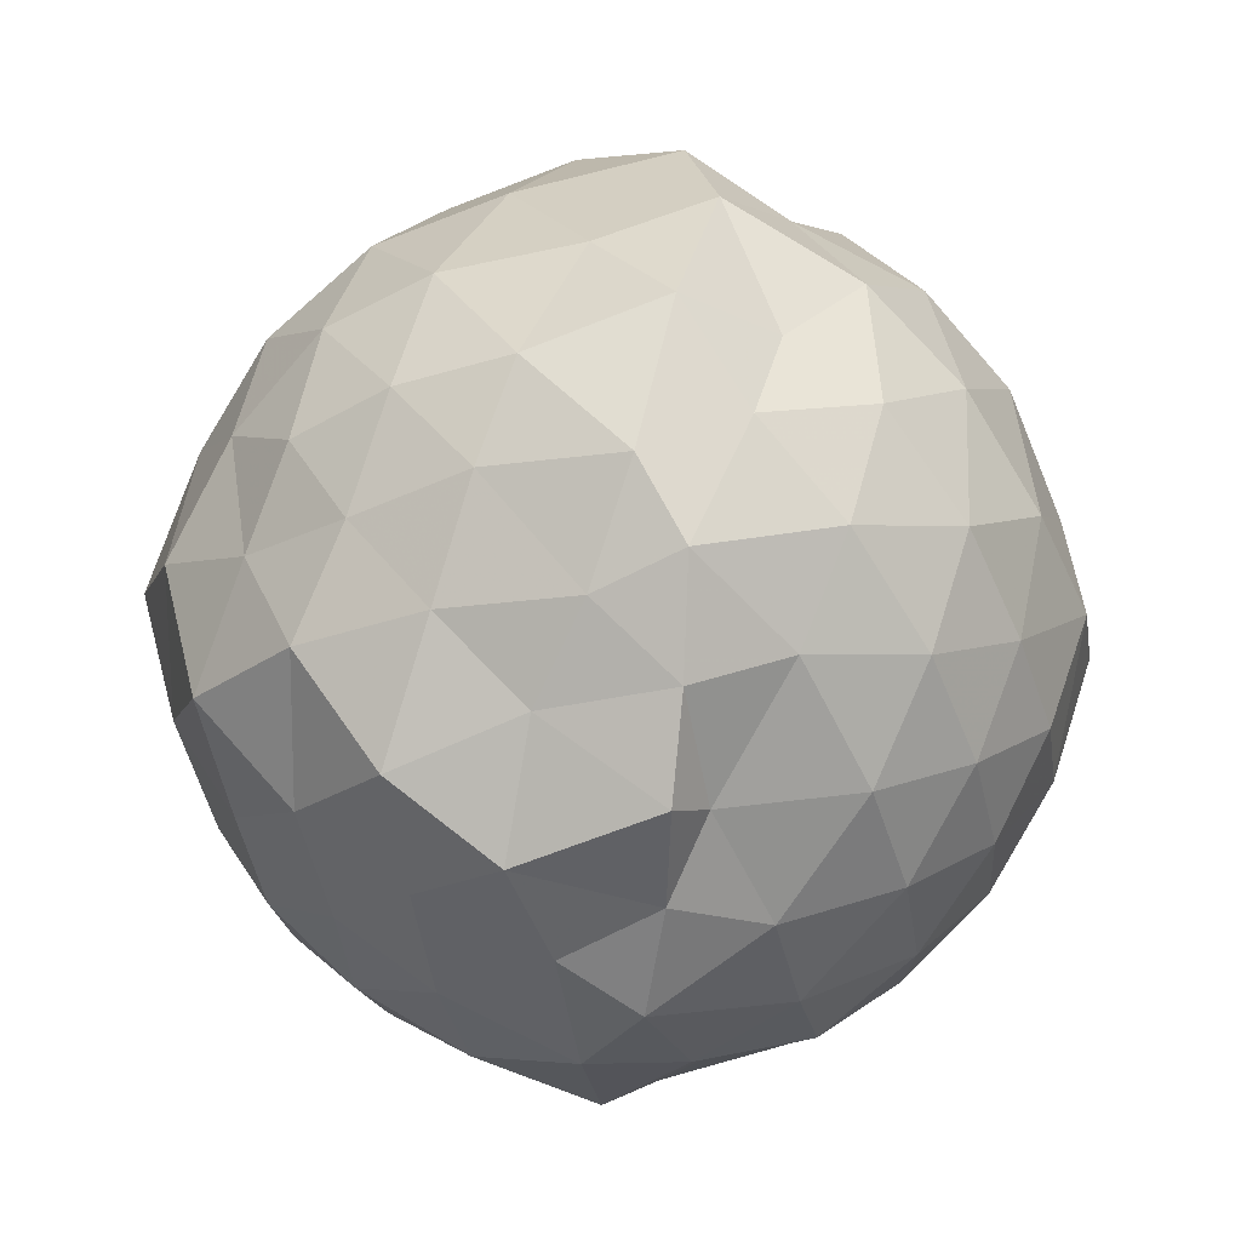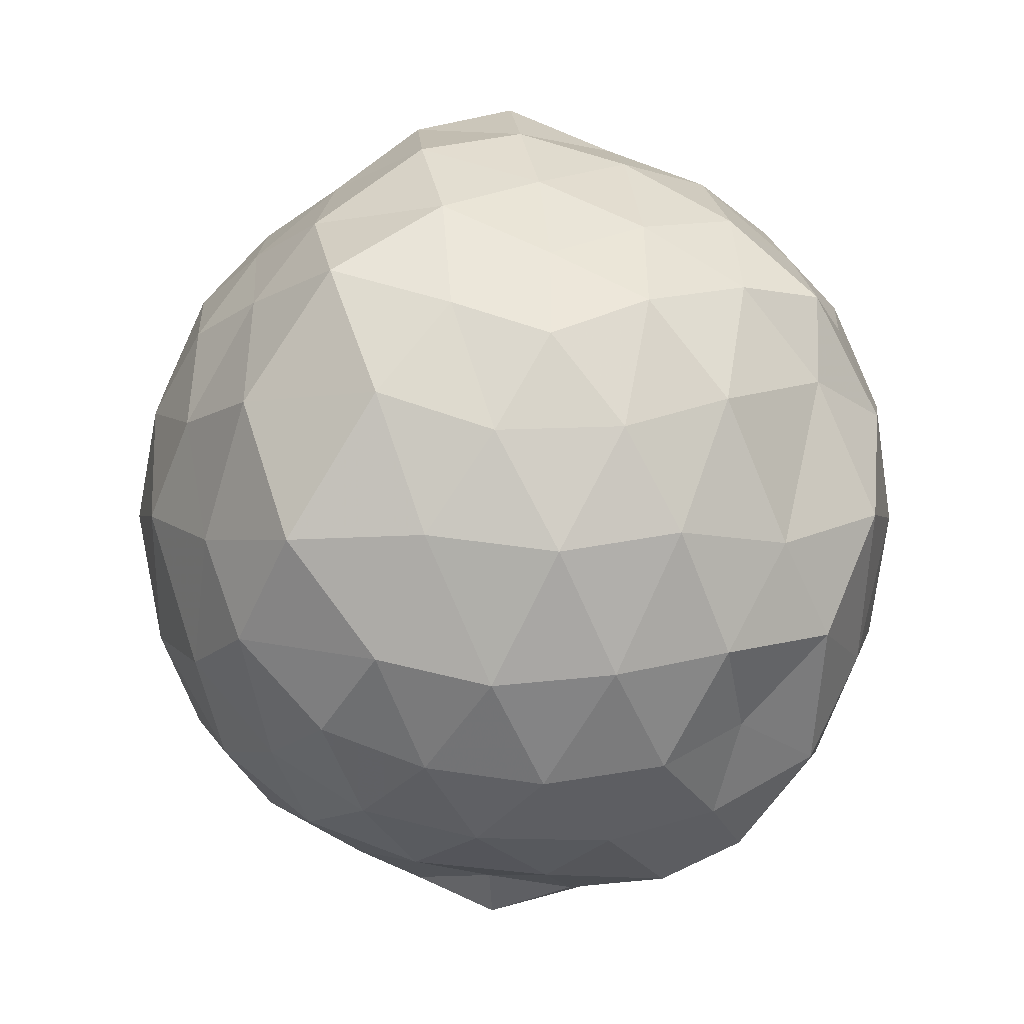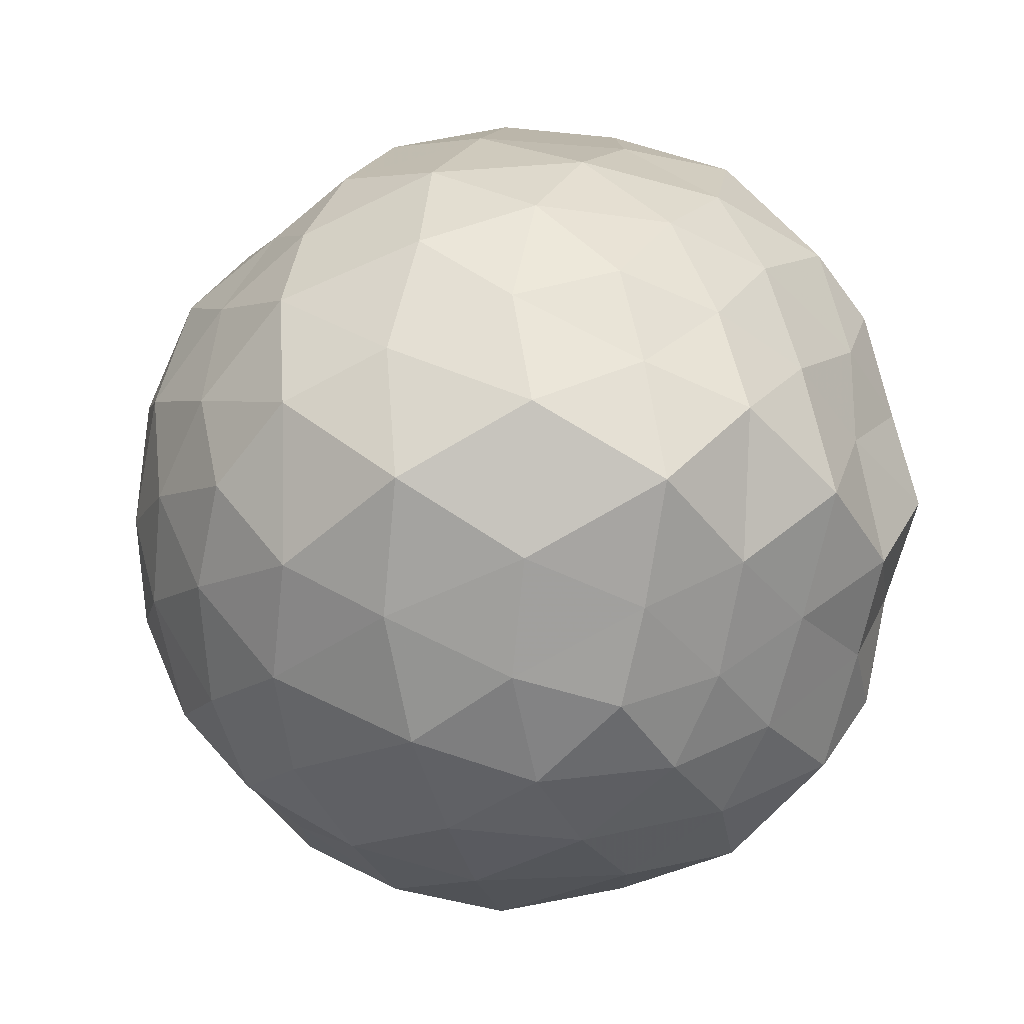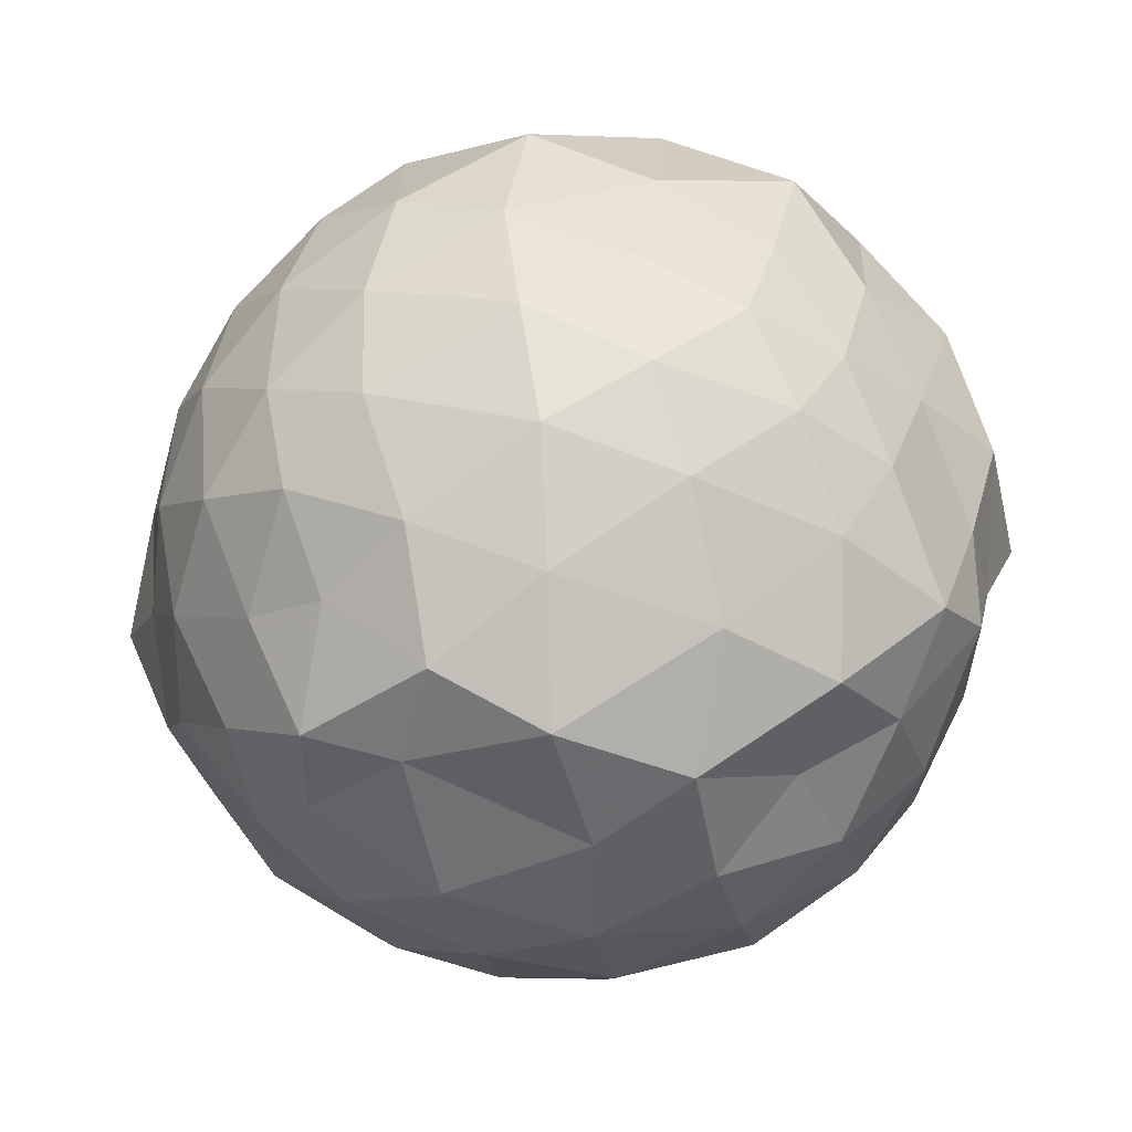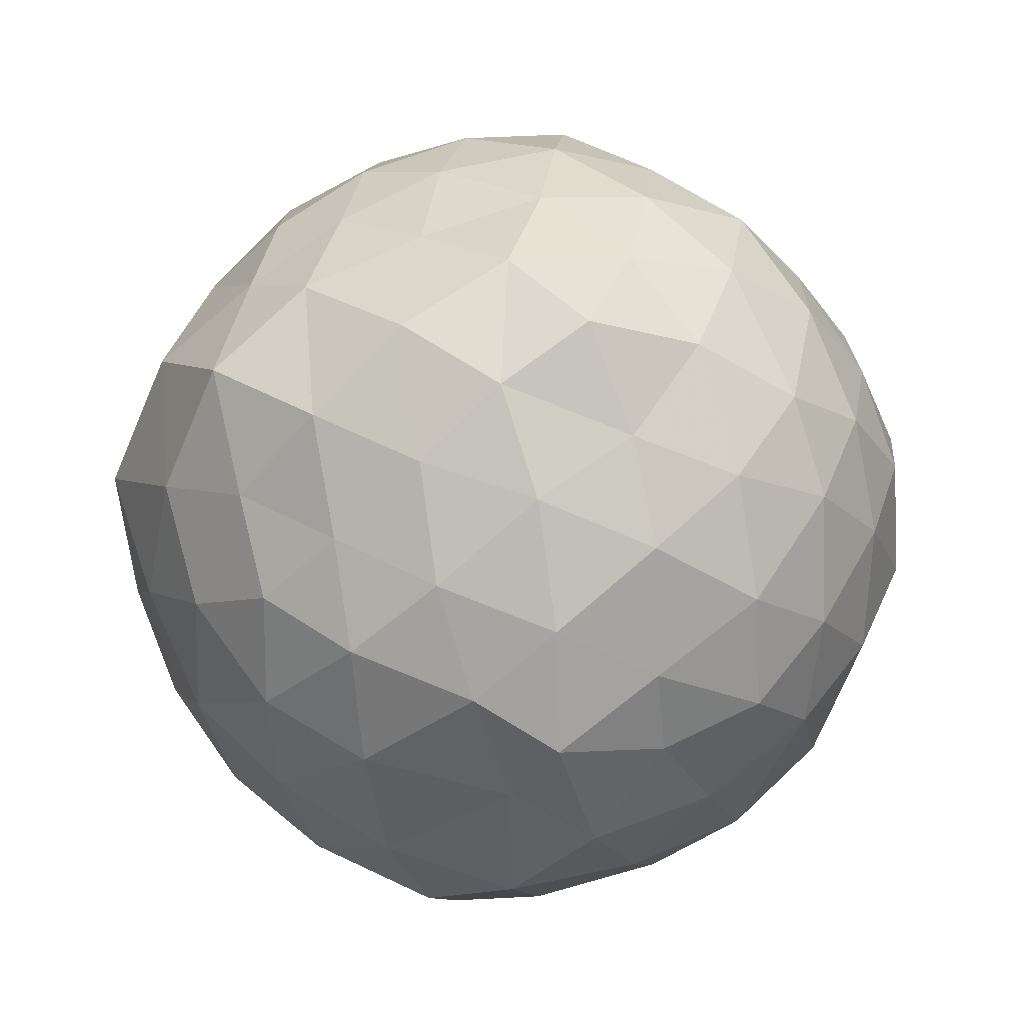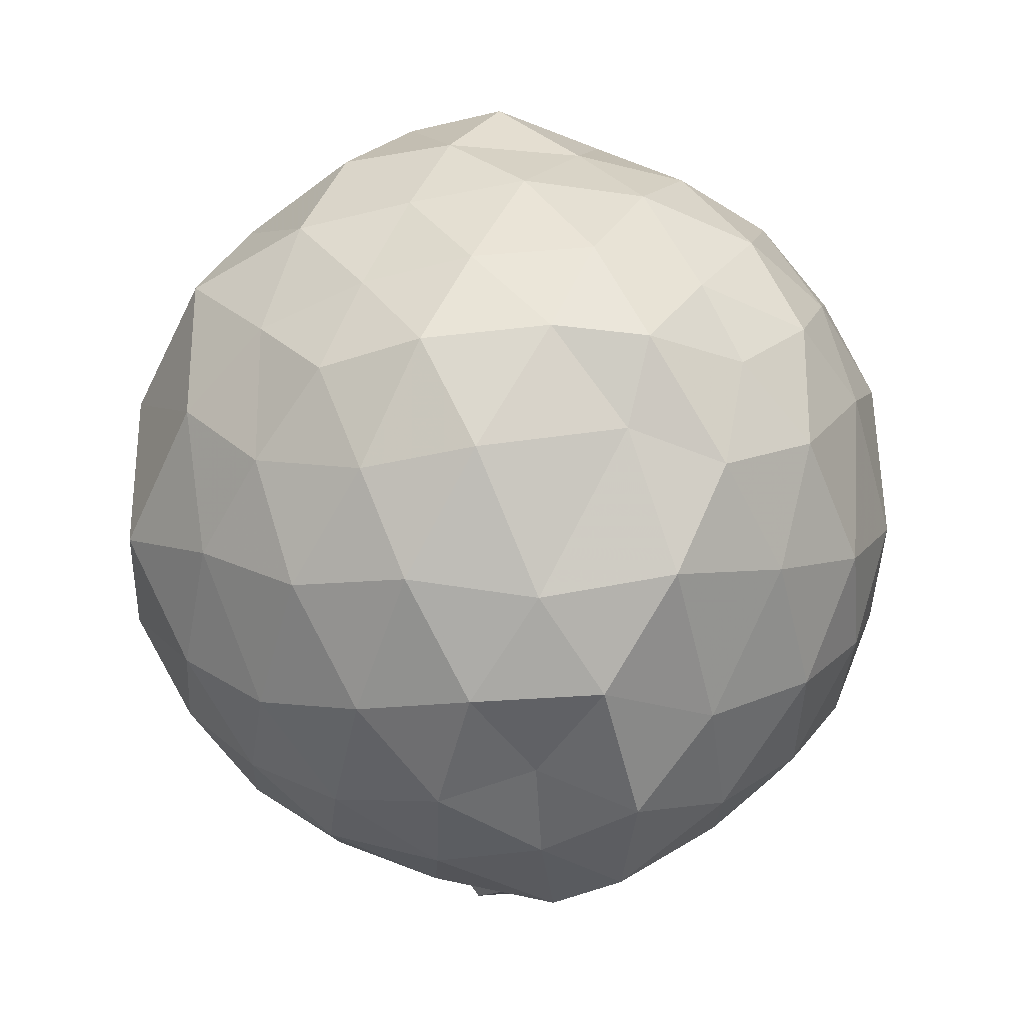
<metadata>
{"format":"obj","ext":"obj","renderer":"f3d","projection":"perspective","resolution":1024,"background":"white","views":[{"elev":-70.3,"azim":175.6,"up":"+Z"},{"elev":4.1,"azim":-59.2,"up":"+Z"},{"elev":-4.6,"azim":107.0,"up":"+Y"},{"elev":-71.2,"azim":97.0,"up":"+Y"},{"elev":-25.8,"azim":-11.9,"up":"+Y"},{"elev":10.3,"azim":-21.7,"up":"+Z"}]}
</metadata>
<code>
v -0.9689 -0.1058 1.152
v -1.022 -0.08167 -0.9543
v -0.02718 -0.08266 0.5512
v -0.1312 0.1344 0.6374
v -0.2932 0.3817 0.6561
v -0.463 0.5885 0.5816
v -0.6655 0.625 0.4855
v -0.9014 0.7495 0.6318
v -1.172 0.6611 0.6923
v -1.423 0.5517 0.6516
v -1.623 0.4158 0.57
v -1.692 0.1921 0.6482
v -1.778 -0.0945 0.7234
v -1.694 -0.3779 0.6477
v -1.62 -0.6039 0.5765
v -1.422 -0.7555 0.6539
v -1.139 -0.8654 0.685
v -0.9343 -0.9665 0.6624
v -0.6622 -0.9049 0.5806
v -0.4431 -0.7958 0.6385
v -0.2804 -0.5841 0.6684
v -0.1259 -0.3146 0.6388
v 0.04084 0.1005 0.358
v -0.09058 0.3616 0.418
v -0.2796 0.5525 0.4355
v -0.4838 0.7304 0.4039
v -0.7562 0.8678 0.3692
v -0.9985 0.7471 0.359
v -1.35 0.738 0.4203
v -1.575 0.5927 0.3674
v -1.758 0.3484 0.3538
v -1.881 0.08582 0.4126
v -1.853 -0.2724 0.4407
v -1.758 -0.5359 0.355
v -1.579 -0.7777 0.362
v -1.35 -0.9275 0.4219
v -1.004 -1.002 0.4554
v -0.7809 -1.064 0.3675
v -0.4981 -0.9422 0.3815
v -0.2681 -0.75 0.4476
v -0.1007 -0.5323 0.4334
v 0.03019 -0.2765 0.3587
v 0.006116 0.2221 0.115
v -0.1311 0.4938 0.08459
v -0.3393 0.7016 0.1233
v -0.6223 0.8443 0.08905
v -0.9804 0.9538 0.1327
v -1.213 0.8337 0.06922
v -1.51 0.7013 0.09531
v -1.717 0.4957 0.1151
v -1.856 0.2219 0.07734
v -1.962 -0.09476 0.09804
v -1.857 -0.4083 0.1152
v -1.718 -0.6831 0.07869
v -1.51 -0.8894 0.1168
v -1.234 -1.025 0.07828
v -0.9319 -1.125 0.1297
v -0.6143 -1.029 0.09874
v -0.3378 -0.8893 0.07925
v -0.1317 -0.6828 0.0998
v 0.007221 -0.3973 0.1198
v 0.1094 -0.08885 0.05674
v -0.08911 0.3475 -0.158
v -0.2661 0.5899 -0.1624
v -0.4871 0.7362 -0.2168
v -0.7939 0.8314 -0.2437
v -1.049 0.9216 -0.1493
v -1.36 0.7683 -0.1653
v -1.58 0.5783 -0.21
v -1.761 0.3279 -0.2372
v -1.897 0.09187 -0.1509
v -1.869 -0.2793 -0.1789
v -1.753 -0.5233 -0.2375
v -1.588 -0.7608 -0.2141
v -1.373 -0.9449 -0.1733
v -1.088 -1.071 -0.1524
v -0.7843 -1.018 -0.2448
v -0.4818 -0.9198 -0.2138
v -0.2663 -0.7766 -0.1638
v -0.09233 -0.5362 -0.1564
v 0.005374 -0.2698 -0.2155
v 0.03003 0.08565 -0.2406
v -0.2253 0.415 -0.3788
v -0.4253 0.5609 -0.453
v -0.6692 0.6649 -0.5167
v -0.9661 0.7981 -0.4725
v -1.187 0.6993 -0.3668
v -1.39 0.6008 -0.4528
v -1.582 0.3737 -0.4897
v -1.717 0.1295 -0.4514
v -1.815 -0.08834 -0.365
v -1.717 -0.3169 -0.4515
v -1.579 -0.5621 -0.4892
v -1.395 -0.7868 -0.4529
v -1.184 -0.8876 -0.371
v -0.9541 -0.9678 -0.477
v -0.6724 -0.8535 -0.5162
v -0.4208 -0.7433 -0.4577
v -0.2247 -0.6017 -0.3789
v -0.1549 -0.3773 -0.4538
v -0.06994 -0.09256 -0.5279
v -0.154 0.1896 -0.4546
v -0.2091 -0.08722 0.7803
v -0.3366 0.1633 0.8534
v -0.4941 0.4232 0.8272
v -0.7048 0.5865 0.7595
v -0.9782 0.5443 0.8625
v -1.26 0.4631 0.8264
v -1.491 0.3306 0.7662
v -1.581 0.08714 0.8416
v -1.558 -0.2695 0.8785
v -1.484 -0.5239 0.7654
v -1.255 -0.6515 0.8308
v -0.9815 -0.7501 0.8517
v -0.7202 -0.7963 0.7565
v -0.4994 -0.6184 0.837
v -0.3235 -0.338 0.8443
v -0.4176 -0.1295 0.9399
v -0.5707 0.1781 0.9778
v -0.7734 0.3747 0.9543
v -1.044 0.3144 0.9906
v -1.323 0.2003 0.9395
v -1.38 -0.09624 1.029
v -1.318 -0.3968 0.9431
v -1.055 -0.4918 0.9957
v -0.7716 -0.5669 0.9553
v -0.5765 -0.3742 0.9803
v -0.6817 -0.07719 1.05
v -0.8422 0.1395 1.049
v -1.146 0.06603 1.097
v -1.158 -0.2484 1.074
v -0.8431 -0.3322 1.045
v -0.3599 0.3272 -0.584
v -0.603 0.4686 -0.6471
v -0.9034 0.5479 -0.7246
v -1.13 0.6021 -0.5929
v -1.329 0.4142 -0.6642
v -1.514 0.1605 -0.6599
v -1.639 -0.08714 -0.5881
v -1.521 -0.3397 -0.6501
v -1.33 -0.6025 -0.6619
v -1.127 -0.7848 -0.605
v -0.8972 -0.7439 -0.7266
v -0.596 -0.6466 -0.6489
v -0.3757 -0.5289 -0.5763
v -0.292 -0.2681 -0.6552
v -0.2706 0.08791 -0.6771
v -0.5404 0.2106 -0.7466
v -0.8343 0.2872 -0.8163
v -1.017 0.3989 -0.8209
v -1.246 0.1869 -0.7849
v -1.419 -0.09697 -0.7522
v -1.254 -0.3811 -0.7841
v -1.012 -0.5842 -0.8165
v -0.8269 -0.4705 -0.8271
v -0.5329 -0.3887 -0.7458
v -0.4671 -0.09723 -0.8417
v -0.7454 0.05457 -0.8417
v -1.027 0.1451 -0.8887
v -1.102 -0.1212 -0.841
v -1.033 -0.3241 -0.8635
v -0.716 -0.246 -0.9128
f 3 23 4
f 4 23 24
f 4 24 5
f 5 24 25
f 5 25 6
f 6 25 26
f 6 26 7
f 7 26 27
f 7 27 8
f 8 27 28
f 8 28 9
f 9 28 29
f 9 29 10
f 10 29 30
f 10 30 11
f 11 30 31
f 11 31 12
f 12 31 32
f 12 32 13
f 13 32 33
f 13 33 14
f 14 33 34
f 14 34 15
f 15 34 35
f 15 35 16
f 16 35 36
f 16 36 17
f 17 36 37
f 17 37 18
f 18 37 38
f 18 38 19
f 19 38 39
f 19 39 20
f 20 39 40
f 20 40 21
f 21 40 41
f 21 41 22
f 22 41 42
f 22 42 3
f 3 42 23
f 23 43 24
f 24 43 44
f 24 44 25
f 25 44 45
f 25 45 26
f 26 45 46
f 26 46 27
f 27 46 47
f 27 47 28
f 28 47 48
f 28 48 29
f 29 48 49
f 29 49 30
f 30 49 50
f 30 50 31
f 31 50 51
f 31 51 32
f 32 51 52
f 32 52 33
f 33 52 53
f 33 53 34
f 34 53 54
f 34 54 35
f 35 54 55
f 35 55 36
f 36 55 56
f 36 56 37
f 37 56 57
f 37 57 38
f 38 57 58
f 38 58 39
f 39 58 59
f 39 59 40
f 40 59 60
f 40 60 41
f 41 60 61
f 41 61 42
f 42 61 62
f 42 62 23
f 23 62 43
f 43 63 44
f 44 63 64
f 44 64 45
f 45 64 65
f 45 65 46
f 46 65 66
f 46 66 47
f 47 66 67
f 47 67 48
f 48 67 68
f 48 68 49
f 49 68 69
f 49 69 50
f 50 69 70
f 50 70 51
f 51 70 71
f 51 71 52
f 52 71 72
f 52 72 53
f 53 72 73
f 53 73 54
f 54 73 74
f 54 74 55
f 55 74 75
f 55 75 56
f 56 75 76
f 56 76 57
f 57 76 77
f 57 77 58
f 58 77 78
f 58 78 59
f 59 78 79
f 59 79 60
f 60 79 80
f 60 80 61
f 61 80 81
f 61 81 62
f 62 81 82
f 62 82 43
f 43 82 63
f 63 83 64
f 64 83 84
f 64 84 65
f 65 84 85
f 65 85 66
f 66 85 86
f 66 86 67
f 67 86 87
f 67 87 68
f 68 87 88
f 68 88 69
f 69 88 89
f 69 89 70
f 70 89 90
f 70 90 71
f 71 90 91
f 71 91 72
f 72 91 92
f 72 92 73
f 73 92 93
f 73 93 74
f 74 93 94
f 74 94 75
f 75 94 95
f 75 95 76
f 76 95 96
f 76 96 77
f 77 96 97
f 77 97 78
f 78 97 98
f 78 98 79
f 79 98 99
f 79 99 80
f 80 99 100
f 80 100 81
f 81 100 101
f 81 101 82
f 82 101 102
f 82 102 63
f 63 102 83
f 103 104 118
f 104 119 118
f 104 105 119
f 105 120 119
f 105 106 120
f 106 107 120
f 107 121 120
f 107 108 121
f 108 122 121
f 108 109 122
f 109 110 122
f 110 123 122
f 110 111 123
f 111 124 123
f 111 112 124
f 112 113 124
f 113 125 124
f 113 114 125
f 114 126 125
f 114 115 126
f 115 116 126
f 116 127 126
f 116 117 127
f 117 118 127
f 117 103 118
f 118 119 128
f 119 129 128
f 119 120 129
f 120 121 129
f 121 130 129
f 121 122 130
f 122 123 130
f 123 131 130
f 123 124 131
f 124 125 131
f 125 132 131
f 125 126 132
f 126 127 132
f 127 128 132
f 127 118 128
f 133 148 134
f 134 148 149
f 134 149 135
f 135 149 150
f 135 150 136
f 136 150 137
f 137 150 151
f 137 151 138
f 138 151 152
f 138 152 139
f 139 152 140
f 140 152 153
f 140 153 141
f 141 153 154
f 141 154 142
f 142 154 143
f 143 154 155
f 143 155 144
f 144 155 156
f 144 156 145
f 145 156 146
f 146 156 157
f 146 157 147
f 147 157 148
f 147 148 133
f 148 158 149
f 149 158 159
f 149 159 150
f 150 159 151
f 151 159 160
f 151 160 152
f 152 160 153
f 153 160 161
f 153 161 154
f 154 161 155
f 155 161 162
f 155 162 156
f 156 162 157
f 157 162 158
f 157 158 148
f 3 4 103
f 103 4 104
f 4 5 104
f 104 5 105
f 5 6 105
f 105 6 106
f 6 7 106
f 7 8 106
f 106 8 107
f 8 9 107
f 107 9 108
f 9 10 108
f 108 10 109
f 10 11 109
f 11 12 109
f 109 12 110
f 12 13 110
f 110 13 111
f 13 14 111
f 111 14 112
f 14 15 112
f 15 16 112
f 112 16 113
f 16 17 113
f 113 17 114
f 17 18 114
f 114 18 115
f 18 19 115
f 19 20 115
f 115 20 116
f 20 21 116
f 116 21 117
f 21 22 117
f 117 22 103
f 22 3 103
f 83 133 84
f 84 133 134
f 84 134 85
f 85 134 135
f 85 135 86
f 86 135 136
f 86 136 87
f 87 136 88
f 88 136 137
f 88 137 89
f 89 137 138
f 89 138 90
f 90 138 139
f 90 139 91
f 91 139 92
f 92 139 140
f 92 140 93
f 93 140 141
f 93 141 94
f 94 141 142
f 94 142 95
f 95 142 96
f 96 142 143
f 96 143 97
f 97 143 144
f 97 144 98
f 98 144 145
f 98 145 99
f 99 145 100
f 100 145 146
f 100 146 101
f 101 146 147
f 101 147 102
f 102 147 133
f 102 133 83
f 128 129 1
f 129 130 1
f 130 131 1
f 131 132 1
f 132 128 1
f 159 158 2
f 160 159 2
f 161 160 2
f 162 161 2
f 158 162 2

</code>
